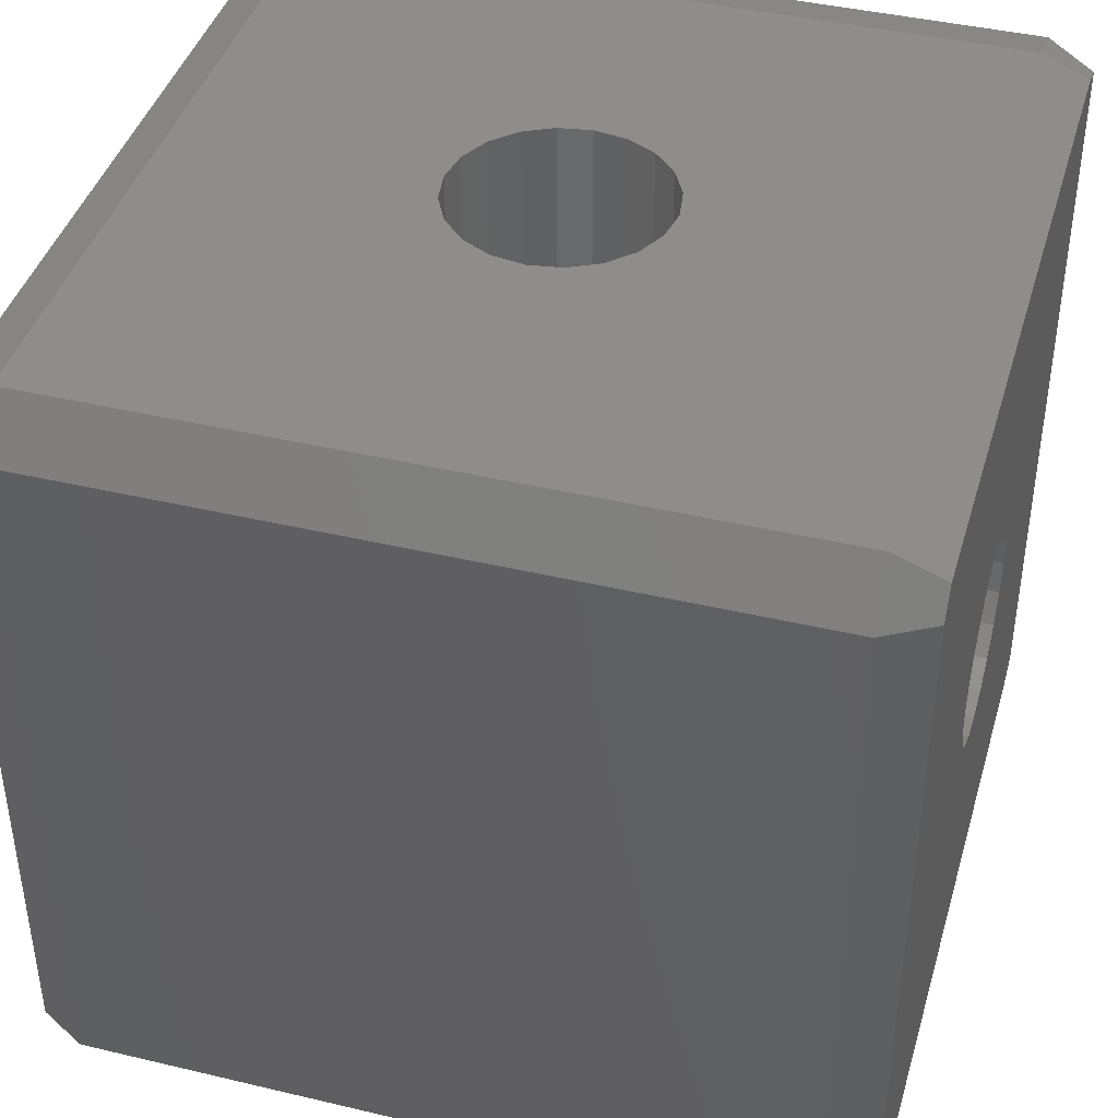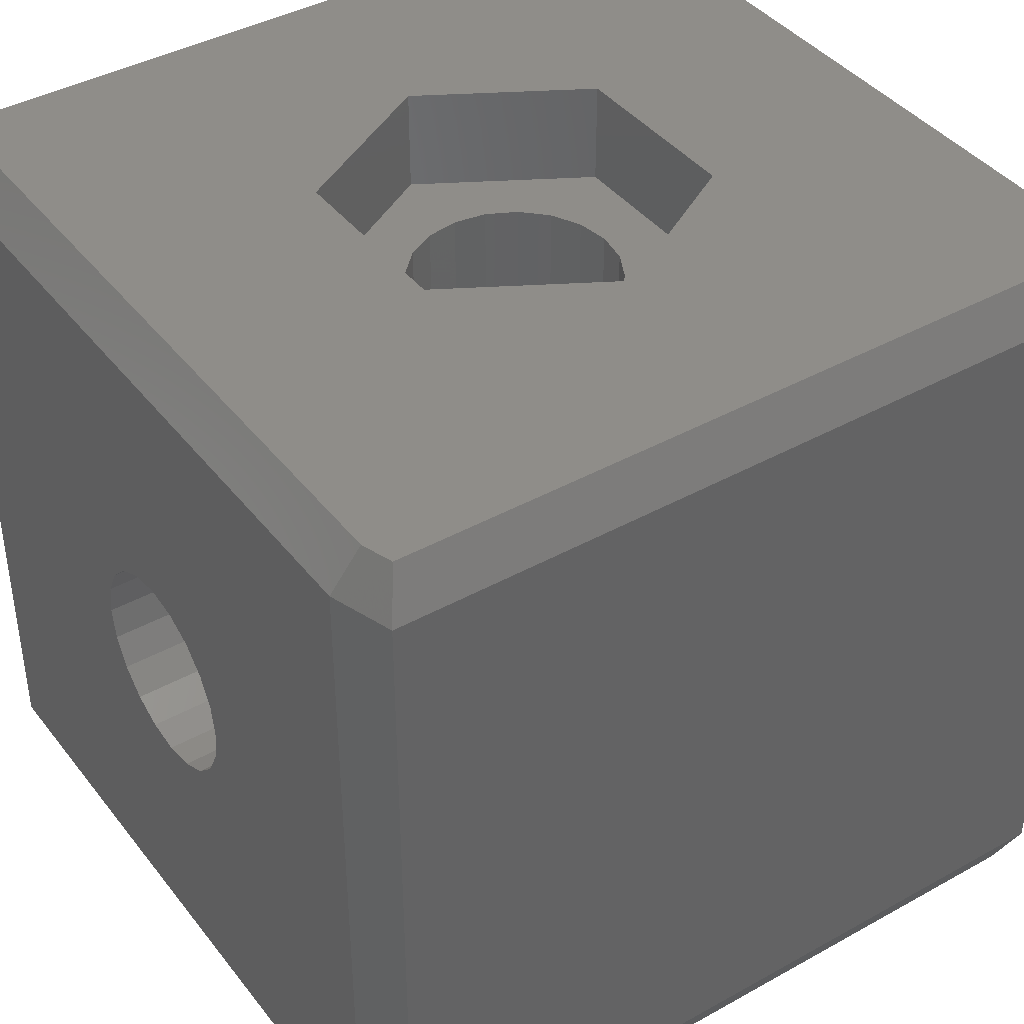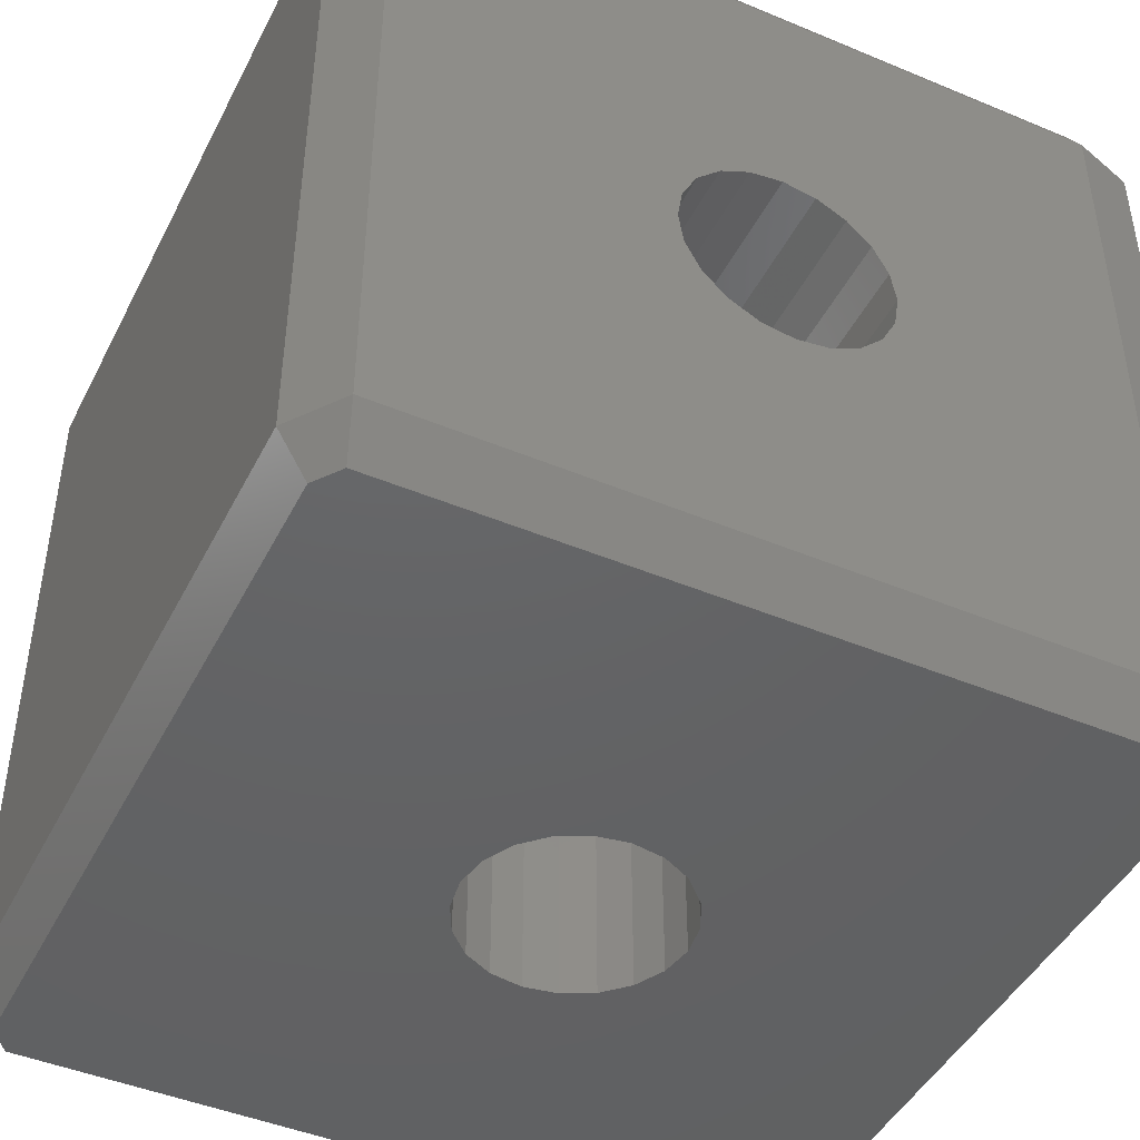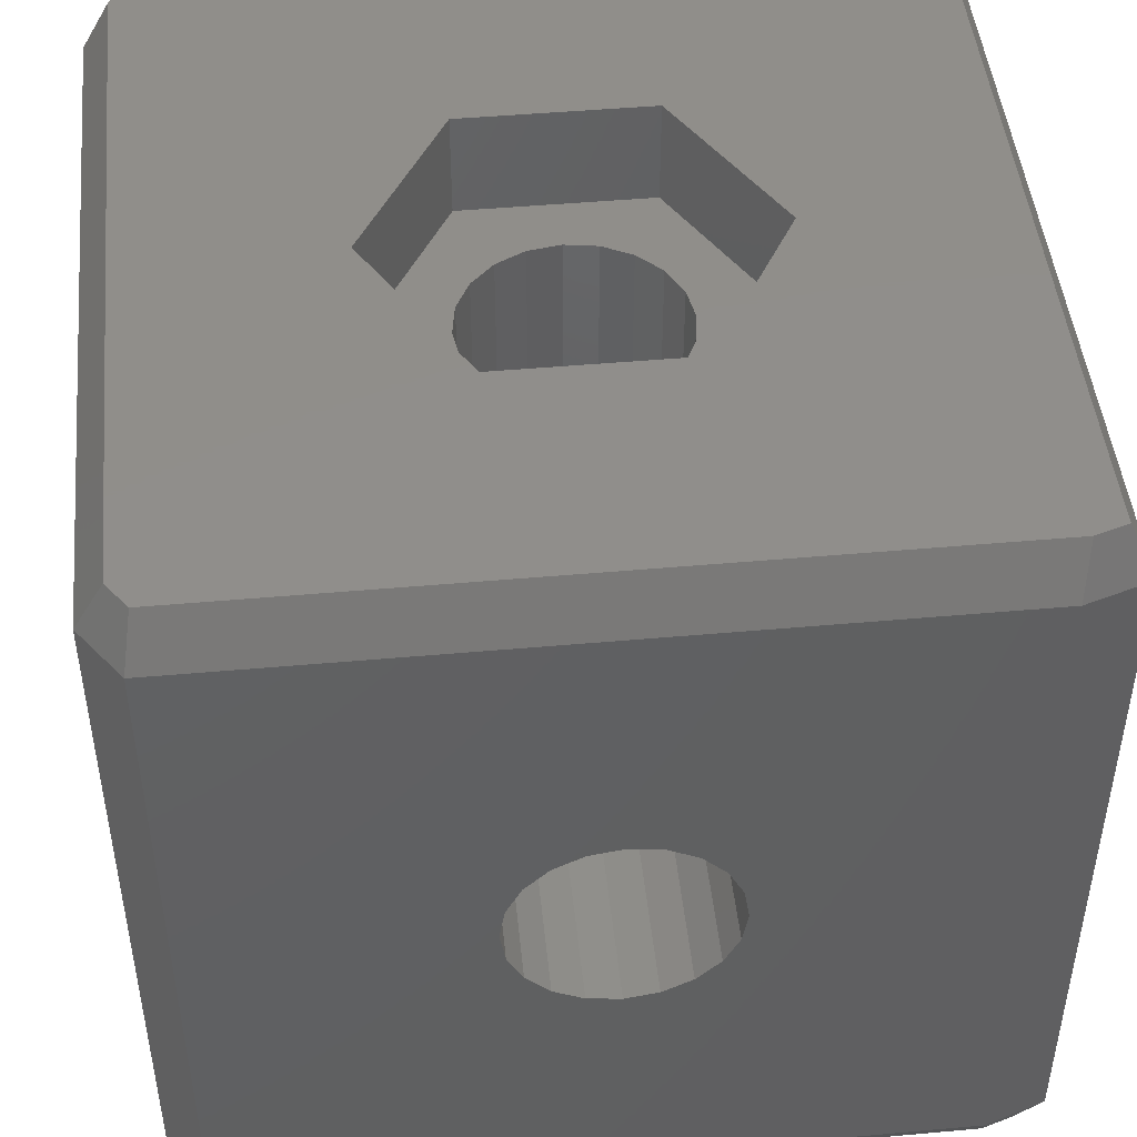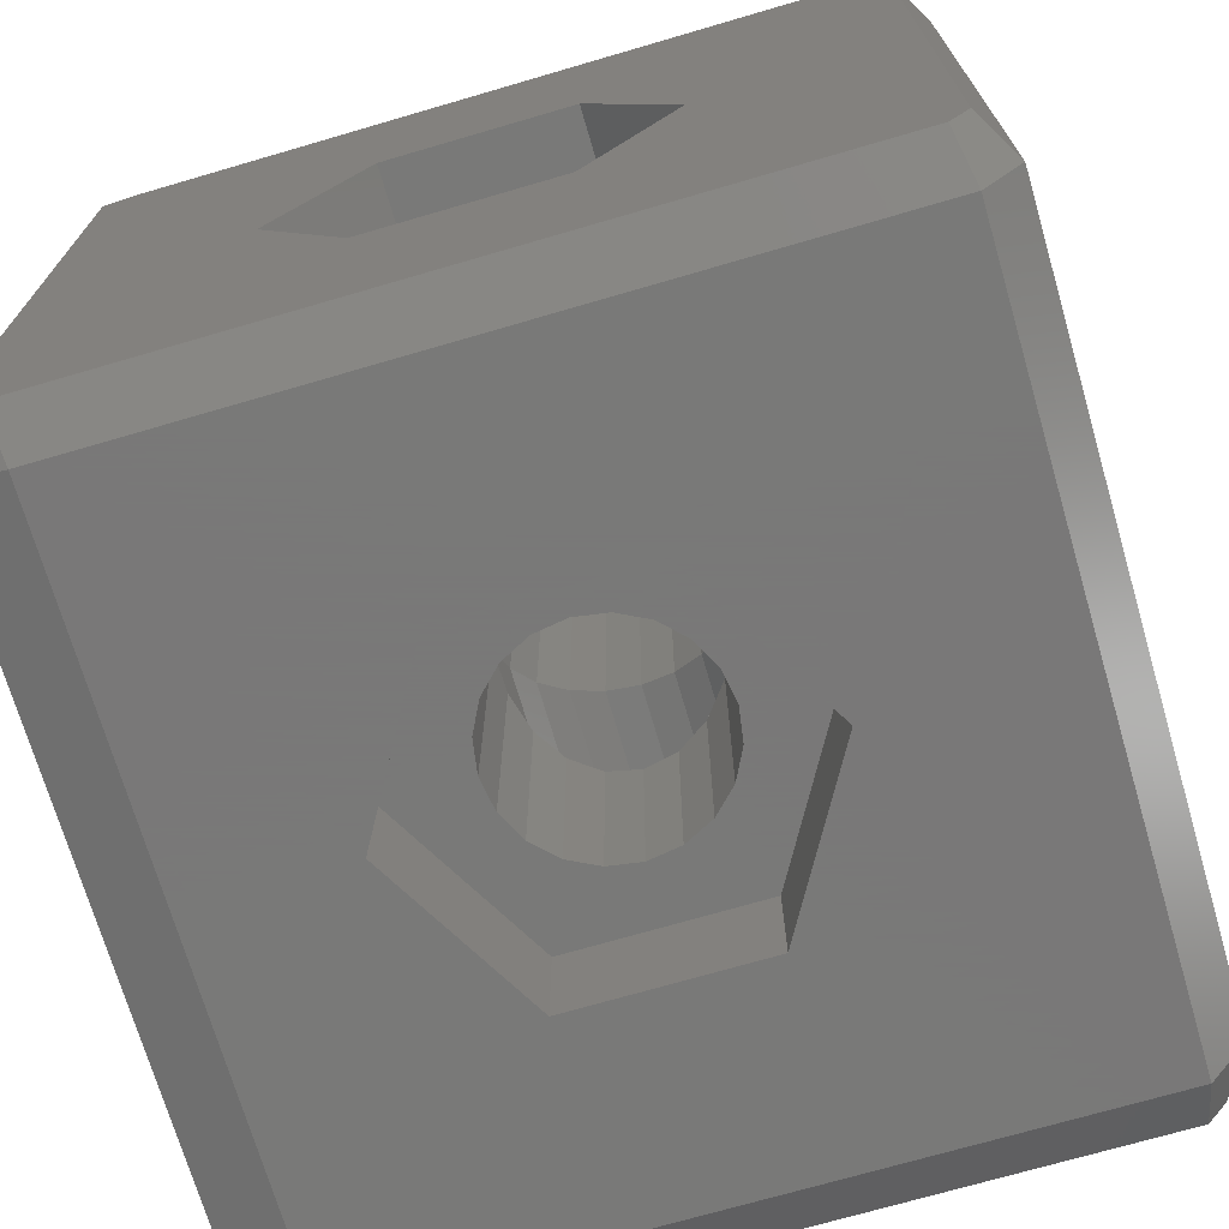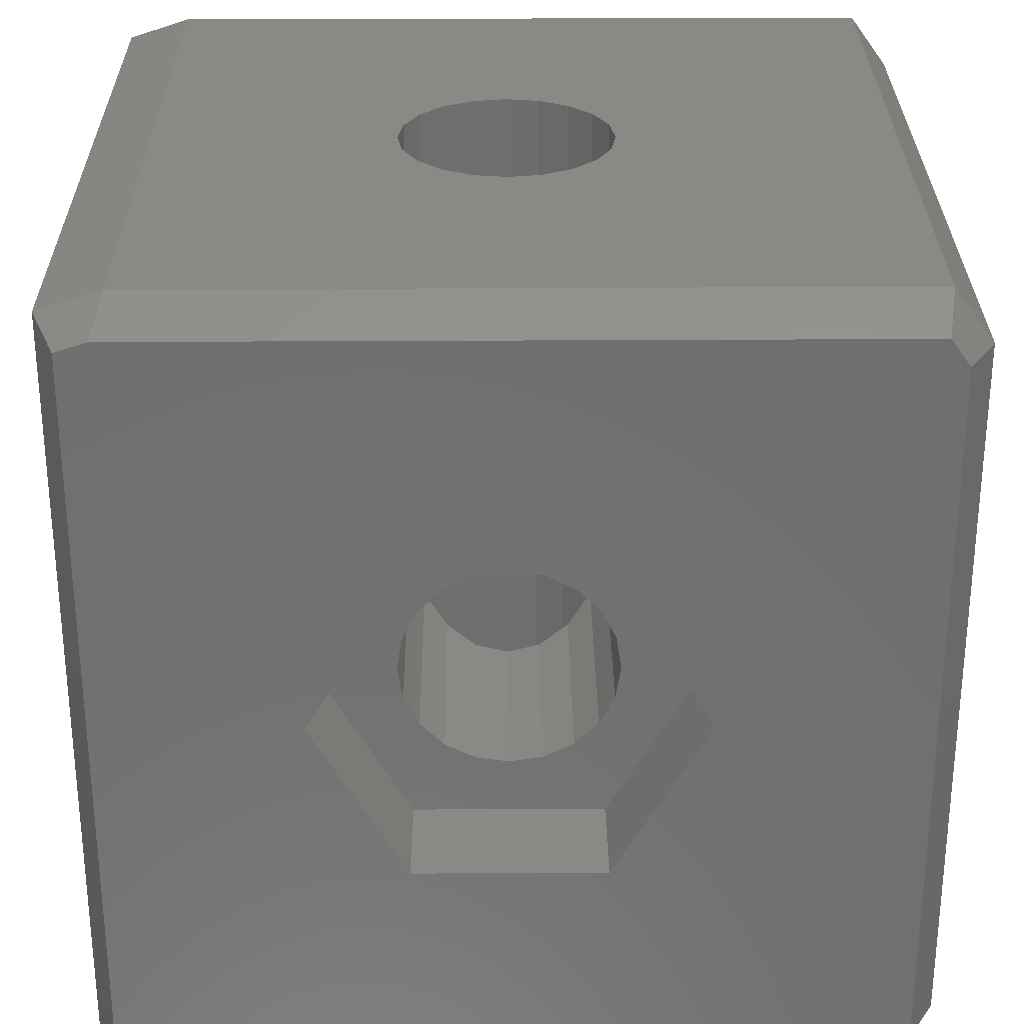
<metadata>
{"format":"stl","ext":"stl","renderer":"f3d","projection":"perspective","resolution":1024,"background":"white","views":[{"elev":41.6,"azim":106.0,"up":"+Y"},{"elev":40.8,"azim":-124.2,"up":"+Z"},{"elev":-45.3,"azim":154.2,"up":"+Z"},{"elev":46.9,"azim":174.2,"up":"+Z"},{"elev":-71.5,"azim":16.3,"up":"+Y"},{"elev":28.7,"azim":-0.5,"up":"+Y"}]}
</metadata>
<code>
# stl→obj: 174 verts, 356 faces
v 3.35 0 13
v 1.675 2.901 14.86
v 1.675 2.901 13
v 3.35 0 14.86
v -3.35 0 14.86
v -1.675 2.901 13
v -1.675 2.901 14.86
v -3.35 0 13
v 1.675 -2.901 13
v 1.675 -2.901 14.86
v 1.807 0.5871 13
v 1.9 0 13
v 1.537 1.117 13
v 1.117 1.537 13
v 0.5871 1.807 13
v 0 1.9 13
v -0.5871 1.807 13
v -1.117 1.537 13
v -1.537 1.117 13
v -1.807 0.5871 13
v -1.9 0 13
v 1.807 -0.5871 13
v 1.537 -1.117 13
v 1.117 -1.537 13
v 0.5871 -1.807 13
v 0 -1.9 13
v -1.675 -2.901 13
v -0.5871 -1.807 13
v -1.117 -1.537 13
v -1.537 -1.117 13
v -1.807 -0.5871 13
v -1.675 -2.901 14.86
v 1.807 0.5871 8.087
v 1.9 0 7.5
v 1.9 0 0.139
v 1.807 0.5871 6.913
v 1.807 0.5871 0.139
v 0.5871 1.807 9.307
v 1.117 1.537 9.037
v 1.117 1.537 0.139
v 0.5871 1.807 5.693
v 0.5871 1.807 0.139
v 1.117 1.537 5.963
v -1.537 1.117 8.617
v -1.807 0.5871 8.087
v -1.807 0.5871 0.139
v -1.537 1.117 6.383
v -1.807 0.5871 6.913
v -1.537 1.117 0.139
v -0.5871 -1.807 9.307
v -1.117 -1.537 9.037
v -1.117 -1.537 0.139
v -0.5871 -1.807 5.693
v -0.5871 -1.807 0.139
v -1.117 -1.537 5.963
v 1.537 1.117 8.617
v 1.537 1.117 0.139
v 1.537 1.117 6.383
v 0 1.9 9.4
v 0 1.9 5.6
v 0 1.9 0.139
v -0.5871 1.807 9.307
v -0.5871 1.807 0.139
v -0.5871 1.807 5.693
v -1.117 1.537 9.037
v -1.117 1.537 0.139
v -1.117 1.537 5.963
v 1.117 -1.537 9.037
v 1.537 -1.117 8.617
v 1.117 -1.537 5.963
v 1.537 -1.117 0.139
v 1.117 -1.537 0.139
v 1.537 -1.117 6.383
v -1.807 -0.5871 8.087
v -1.9 0 7.5
v -1.807 -0.5871 6.913
v -1.9 0 0.139
v -1.807 -0.5871 0.139
v -1.537 -1.117 8.617
v -1.537 -1.117 0.139
v -1.537 -1.117 6.383
v 1.807 -0.5871 8.087
v 1.807 -0.5871 0.139
v 1.807 -0.5871 6.913
v 0 -1.9 9.4
v 0.5871 -1.807 9.307
v 0.5871 -1.807 0.139
v 0 -1.9 5.6
v 0.5871 -1.807 5.693
v 0 -1.9 0.139
v 3.4 -7.446 7.5
v 1.7 -5.5 10.44
v 3.4 -5.5 7.5
v 1.7 -7.446 10.44
v -1.7 -7.446 10.44
v -3.4 -5.5 7.5
v -1.7 -5.5 10.44
v -3.4 -7.446 7.5
v -1.7 -5.5 4.556
v -1.7 -7.446 4.556
v 1.7 -7.446 4.556
v 1.7 -5.5 4.556
v 0 -5.5 9.4
v -0.5871 -5.5 9.307
v -1.117 -5.5 9.037
v -1.537 -5.5 8.617
v -1.807 -5.5 8.087
v -1.9 -5.5 7.5
v -1.807 -5.5 6.913
v -1.537 -5.5 6.383
v -0.5871 -5.5 5.693
v 0 -5.5 5.6
v -1.117 -5.5 5.963
v 0.5871 -5.5 9.307
v 1.117 -5.5 9.037
v 1.537 -5.5 8.617
v 1.807 -5.5 8.087
v 1.9 -5.5 7.5
v 1.807 -5.5 6.913
v 1.537 -5.5 6.383
v 1.117 -5.5 5.963
v 0.5871 -5.5 5.693
v 1.9 7.446 7.5
v 1.807 7.446 8.087
v 1.117 7.446 9.037
v 0.5871 7.446 9.307
v -1.807 7.446 8.087
v -1.537 7.446 8.617
v -1.117 7.446 5.963
v -0.5871 7.446 5.693
v 1.537 7.446 8.617
v 0 7.446 9.4
v -0.5871 7.446 9.307
v -1.117 7.446 9.037
v 1.537 7.446 6.383
v 1.117 7.446 5.963
v -1.9 7.446 7.5
v -1.807 7.446 6.913
v -1.537 7.446 6.383
v 1.807 7.446 6.913
v 0.5871 7.446 5.693
v 0 7.446 5.6
v 7.495 6.495 1.005
v 6.65 6.971 0.139
v 6.804 7.446 1.005
v -6.34 6.971 0.139
v -6.9 6.789 0.139
v -6.186 7.446 1.005
v 6.995 -6.495 14.86
v 6.65 -6.971 14.86
v 7.495 -6.495 13.99
v -6.9 -6.789 0.139
v -7.304 7.083 1.005
v -7.304 -7.083 1.005
v -6.186 -7.446 13.99
v -6.34 -6.971 14.86
v 6.804 -7.446 13.99
v -6.186 7.446 13.99
v -6.9 6.789 14.86
v -6.34 6.971 14.86
v -6.186 -7.446 1.005
v -7.304 7.083 13.99
v 6.65 6.971 14.86
v 6.804 7.446 13.99
v 7.495 -6.495 1.005
v 6.995 6.495 0.139
v 6.995 -6.495 0.139
v 7.495 6.495 13.99
v -6.9 -6.789 14.86
v -7.304 -7.083 13.99
v 6.804 -7.446 1.005
v 6.65 -6.971 0.139
v -6.34 -6.971 0.139
v 6.995 6.495 14.86
f 1 2 3
f 2 1 4
f 5 6 7
f 6 5 8
f 6 2 7
f 2 6 3
f 9 4 1
f 4 9 10
f 1 11 12
f 13 1 3
f 1 13 11
f 3 14 13
f 3 15 14
f 3 16 15
f 6 16 3
f 16 6 17
f 6 18 17
f 6 19 18
f 8 19 6
f 19 8 20
f 20 8 21
f 22 1 12
f 23 1 22
f 1 23 9
f 24 9 23
f 25 9 24
f 26 9 25
f 27 26 28
f 26 27 9
f 29 27 28
f 30 27 29
f 8 30 31
f 8 31 21
f 30 8 27
f 9 32 10
f 32 9 27
f 32 8 5
f 8 32 27
f 12 33 34
f 33 12 11
f 35 36 37
f 36 35 34
f 38 14 15
f 14 38 39
f 40 41 42
f 41 40 43
f 20 44 19
f 44 20 45
f 46 47 48
f 47 46 49
f 50 29 28
f 29 50 51
f 52 53 54
f 53 52 55
f 13 39 56
f 39 13 14
f 57 43 40
f 43 57 58
f 11 56 33
f 56 11 13
f 37 58 57
f 58 37 36
f 59 15 16
f 15 59 38
f 42 60 61
f 60 42 41
f 17 59 16
f 59 17 62
f 63 60 64
f 60 63 61
f 18 62 17
f 62 18 65
f 66 64 67
f 64 66 63
f 68 23 69
f 23 68 24
f 70 71 72
f 71 70 73
f 74 21 31
f 21 74 75
f 76 77 75
f 77 76 78
f 51 30 29
f 30 51 79
f 55 80 81
f 80 55 52
f 79 31 30
f 31 79 74
f 81 78 76
f 78 81 80
f 21 45 20
f 45 21 75
f 77 48 75
f 48 77 46
f 19 65 18
f 65 19 44
f 49 67 47
f 67 49 66
f 69 22 82
f 22 69 23
f 73 83 71
f 83 73 84
f 25 85 26
f 85 25 86
f 87 88 89
f 88 87 90
f 24 86 25
f 86 24 68
f 72 89 70
f 89 72 87
f 85 28 26
f 28 85 50
f 54 88 90
f 88 54 53
f 82 12 34
f 12 82 22
f 84 35 83
f 35 84 34
f 91 92 93
f 92 91 94
f 95 96 97
f 96 95 98
f 95 92 94
f 92 95 97
f 98 99 96
f 99 98 100
f 101 93 102
f 93 101 91
f 97 103 92
f 97 104 103
f 97 105 104
f 97 106 105
f 96 106 97
f 106 96 107
f 96 108 107
f 96 109 108
f 96 110 109
f 99 110 96
f 111 99 112
f 113 99 111
f 110 99 113
f 114 92 103
f 115 92 114
f 116 92 115
f 93 116 117
f 93 117 118
f 116 93 92
f 119 93 118
f 120 93 119
f 102 120 121
f 102 112 99
f 120 102 93
f 122 102 121
f 112 102 122
f 99 101 102
f 101 99 100
f 118 82 34
f 82 118 117
f 123 33 124
f 33 123 34
f 86 115 114
f 115 86 68
f 38 125 39
f 125 38 126
f 107 79 106
f 79 107 74
f 44 127 128
f 127 44 45
f 113 53 55
f 53 113 111
f 129 64 130
f 64 129 67
f 116 68 69
f 68 116 115
f 131 39 125
f 39 131 56
f 117 69 82
f 69 117 116
f 124 56 131
f 56 124 33
f 85 114 103
f 114 85 86
f 59 126 38
f 126 59 132
f 104 85 103
f 85 104 50
f 133 59 62
f 59 133 132
f 105 50 104
f 50 105 51
f 134 62 65
f 62 134 133
f 120 70 121
f 70 120 73
f 43 135 136
f 135 43 58
f 108 76 75
f 76 108 109
f 137 48 138
f 48 137 75
f 110 55 81
f 55 110 113
f 139 67 129
f 67 139 47
f 109 81 76
f 81 109 110
f 138 47 139
f 47 138 48
f 108 74 107
f 74 108 75
f 45 137 127
f 137 45 75
f 106 51 105
f 51 106 79
f 65 128 134
f 128 65 44
f 119 73 120
f 73 119 84
f 58 140 135
f 140 58 36
f 88 122 89
f 122 88 112
f 60 141 142
f 141 60 41
f 89 121 70
f 121 89 122
f 41 136 141
f 136 41 43
f 111 88 53
f 88 111 112
f 130 60 142
f 60 130 64
f 118 84 119
f 84 118 34
f 36 123 140
f 123 36 34
f 143 144 145
f 146 147 148
f 149 150 151
f 152 153 147
f 153 152 154
f 155 150 156
f 150 155 157
f 158 159 160
f 161 154 152
f 147 153 148
f 148 162 158
f 162 148 153
f 158 163 164
f 163 158 160
f 165 166 143
f 166 165 167
f 164 163 168
f 169 170 155
f 168 145 164
f 145 168 143
f 144 148 145
f 148 144 146
f 166 144 143
f 151 143 168
f 143 151 165
f 94 155 95
f 155 98 95
f 100 161 101
f 98 161 100
f 161 98 155
f 155 94 157
f 91 157 94
f 91 171 157
f 101 171 91
f 171 101 161
f 72 167 172
f 167 35 166
f 37 166 35
f 167 83 35
f 167 71 83
f 167 72 71
f 172 87 72
f 172 90 87
f 173 90 172
f 90 173 54
f 80 152 78
f 152 80 173
f 52 173 80
f 54 173 52
f 57 166 37
f 40 166 57
f 166 40 144
f 42 144 40
f 61 144 42
f 146 61 63
f 146 63 66
f 78 152 77
f 147 77 152
f 61 146 144
f 49 146 66
f 77 147 46
f 46 147 49
f 49 147 146
f 156 169 155
f 2 174 163
f 174 4 149
f 10 149 4
f 174 2 4
f 160 2 163
f 159 7 160
f 2 160 7
f 149 10 150
f 156 10 32
f 10 156 150
f 169 32 5
f 7 159 5
f 169 5 159
f 32 169 156
f 162 169 159
f 169 162 170
f 158 162 159
f 164 132 158
f 164 126 132
f 164 125 126
f 164 131 125
f 164 124 131
f 164 123 124
f 145 123 164
f 123 145 140
f 141 145 142
f 136 145 141
f 135 145 136
f 140 145 135
f 133 158 132
f 134 158 133
f 128 158 134
f 127 158 128
f 137 158 127
f 148 137 138
f 148 138 139
f 148 142 145
f 142 148 130
f 137 148 158
f 129 148 139
f 130 148 129
f 171 172 165
f 165 172 167
f 157 165 151
f 165 157 171
f 151 150 157
f 154 155 170
f 155 154 161
f 154 162 153
f 162 154 170
f 172 161 173
f 161 172 171
f 161 152 173
f 149 168 174
f 168 149 151
f 168 163 174

</code>
